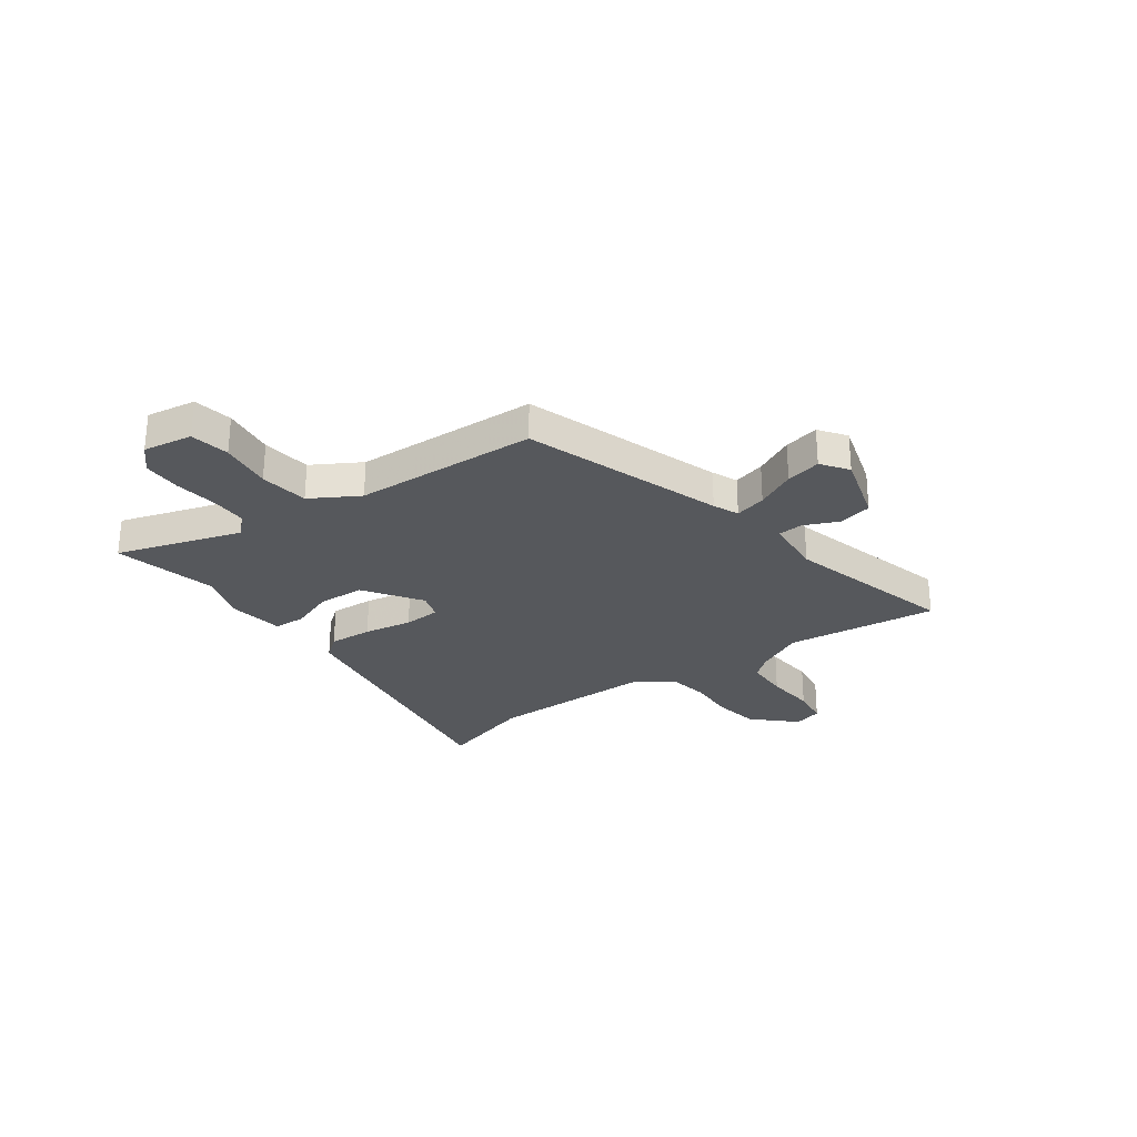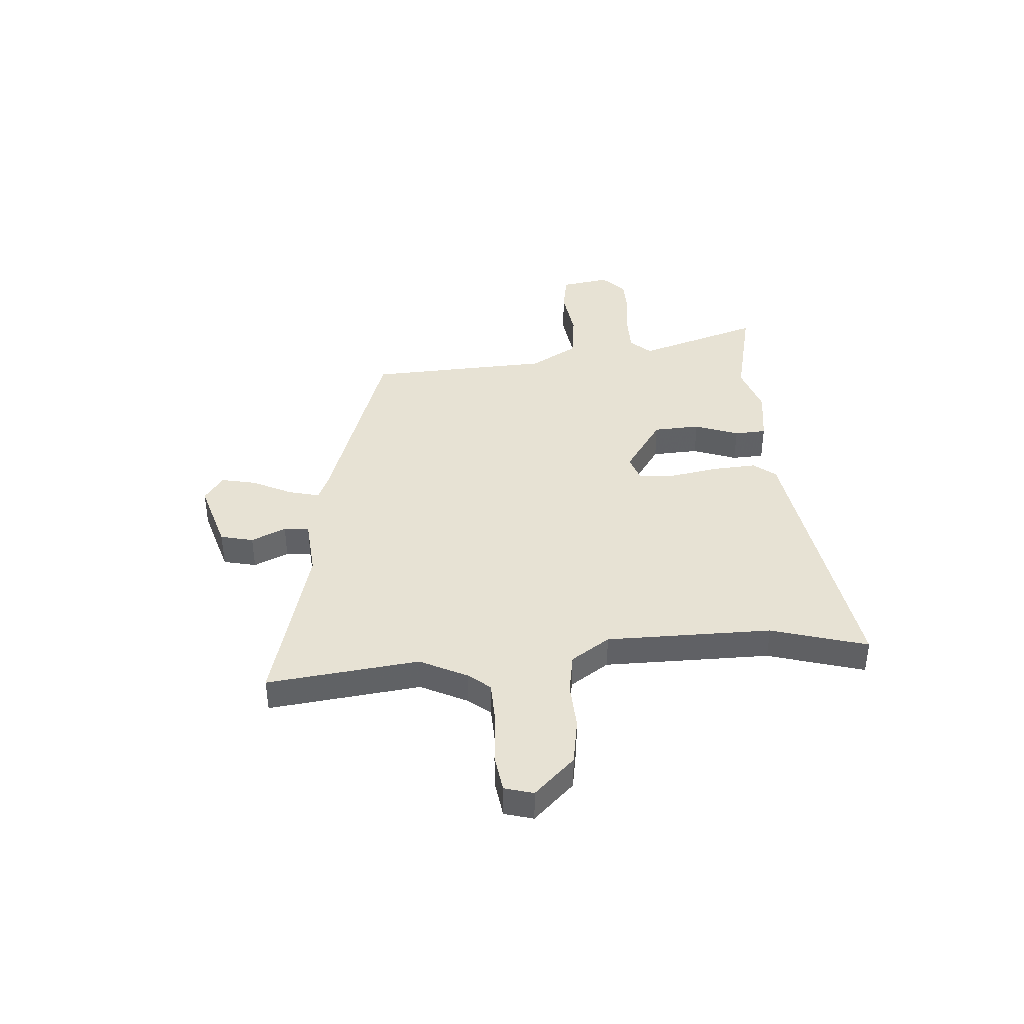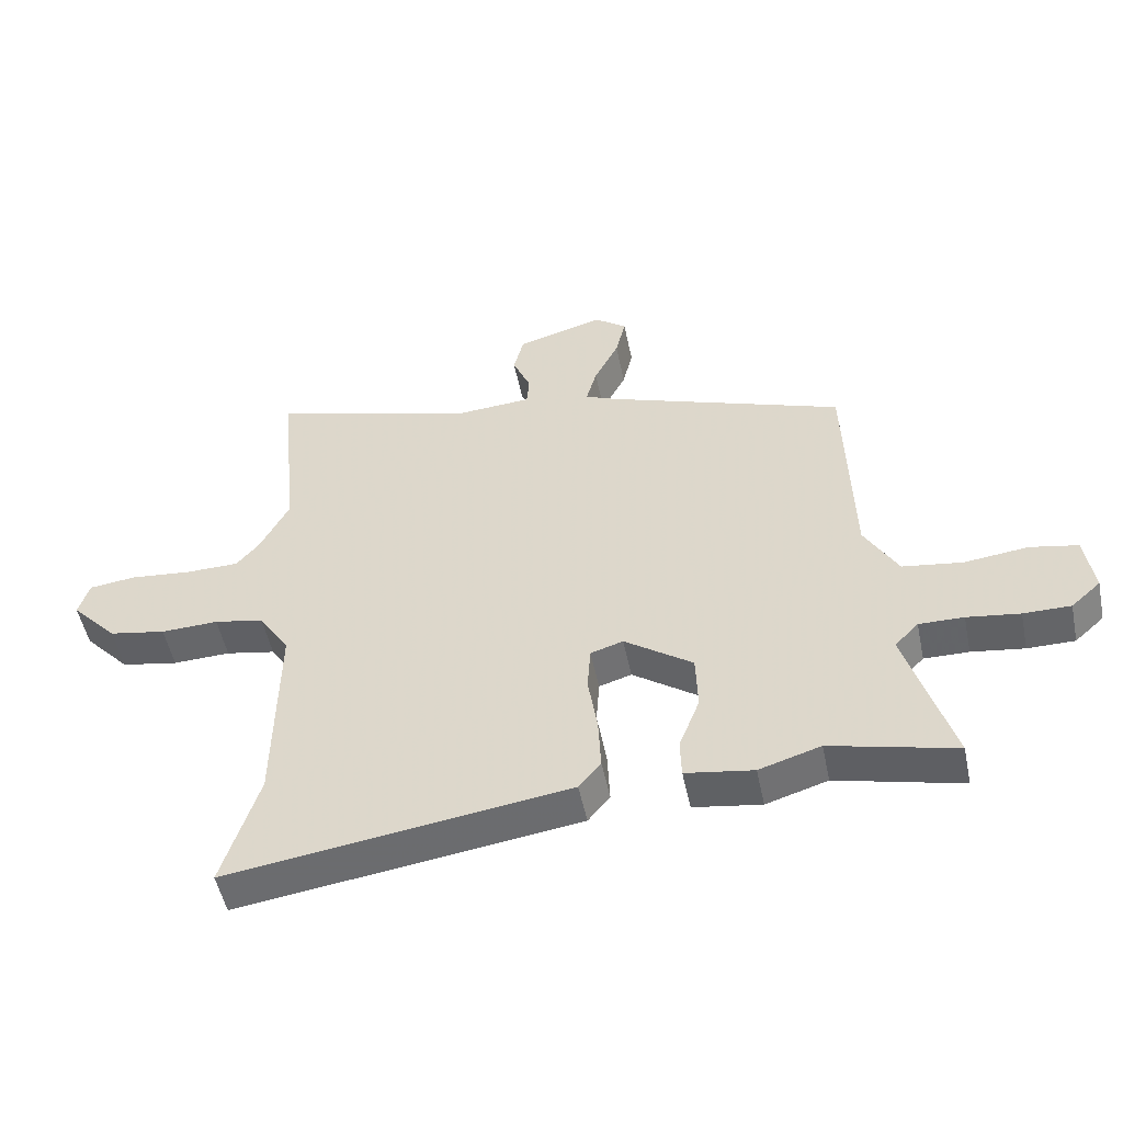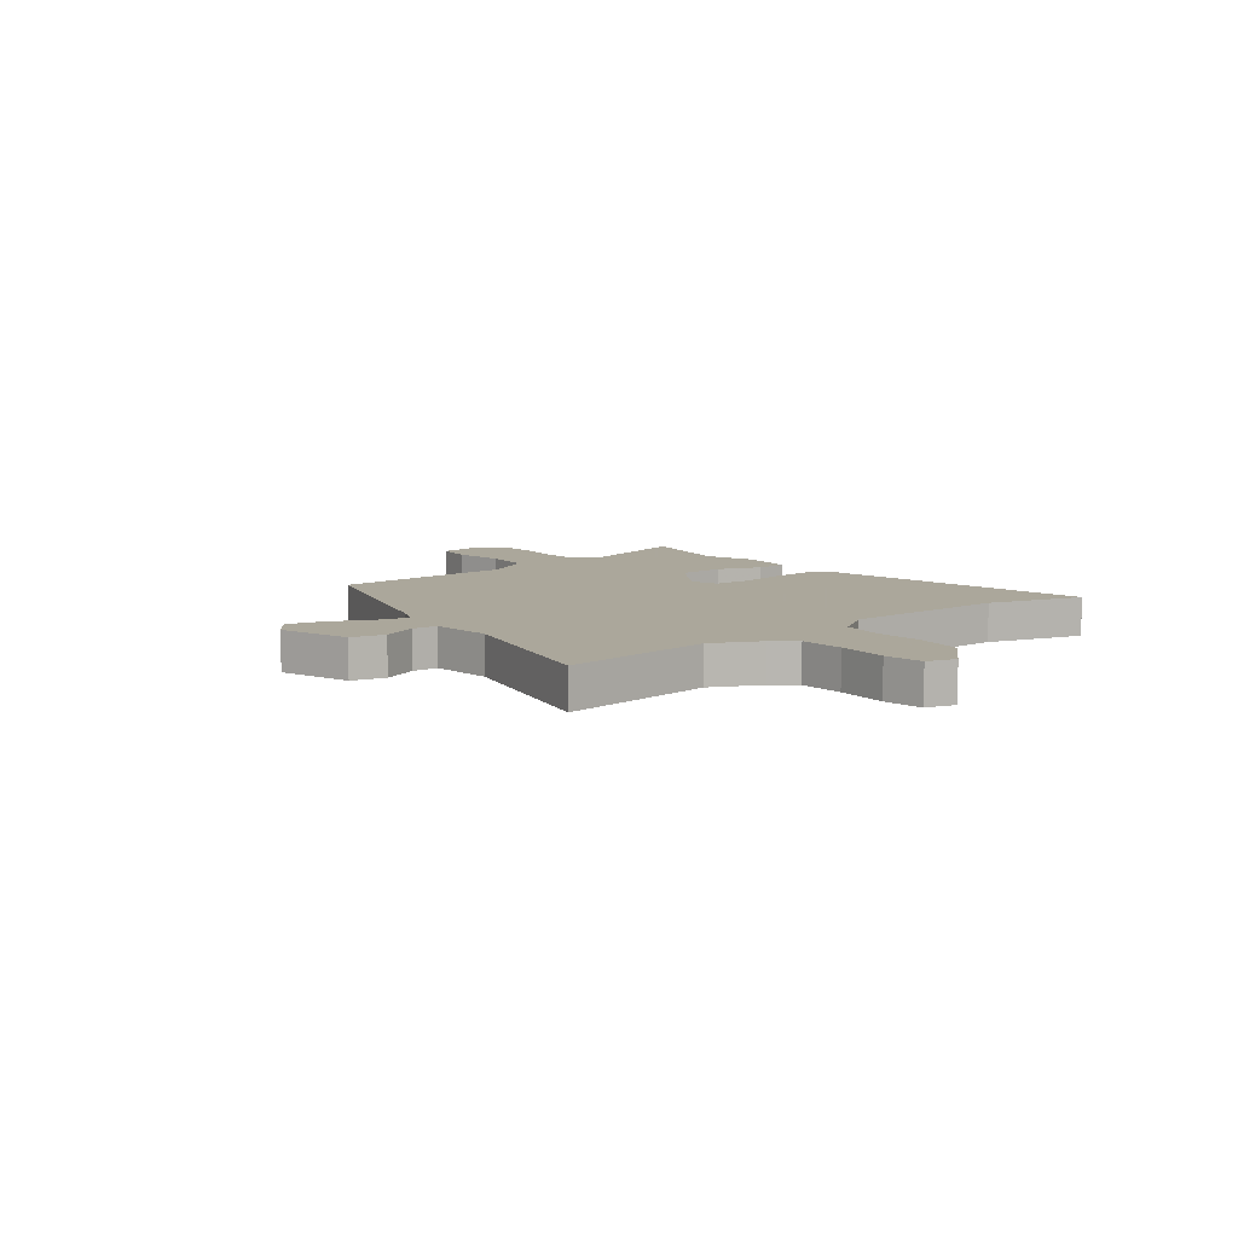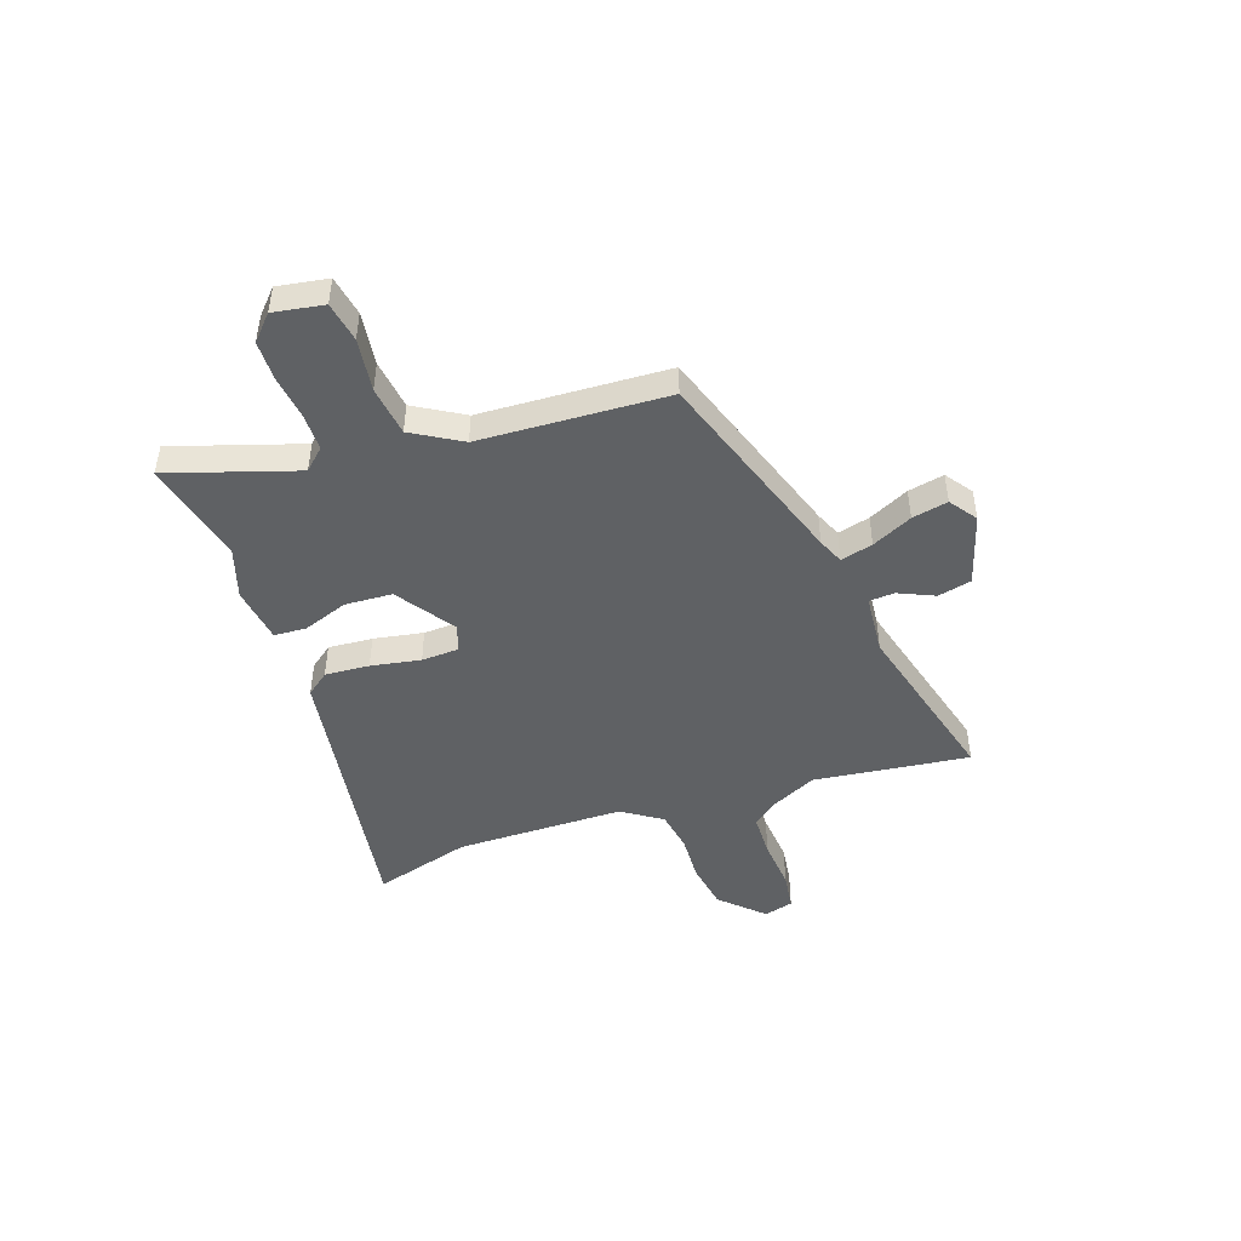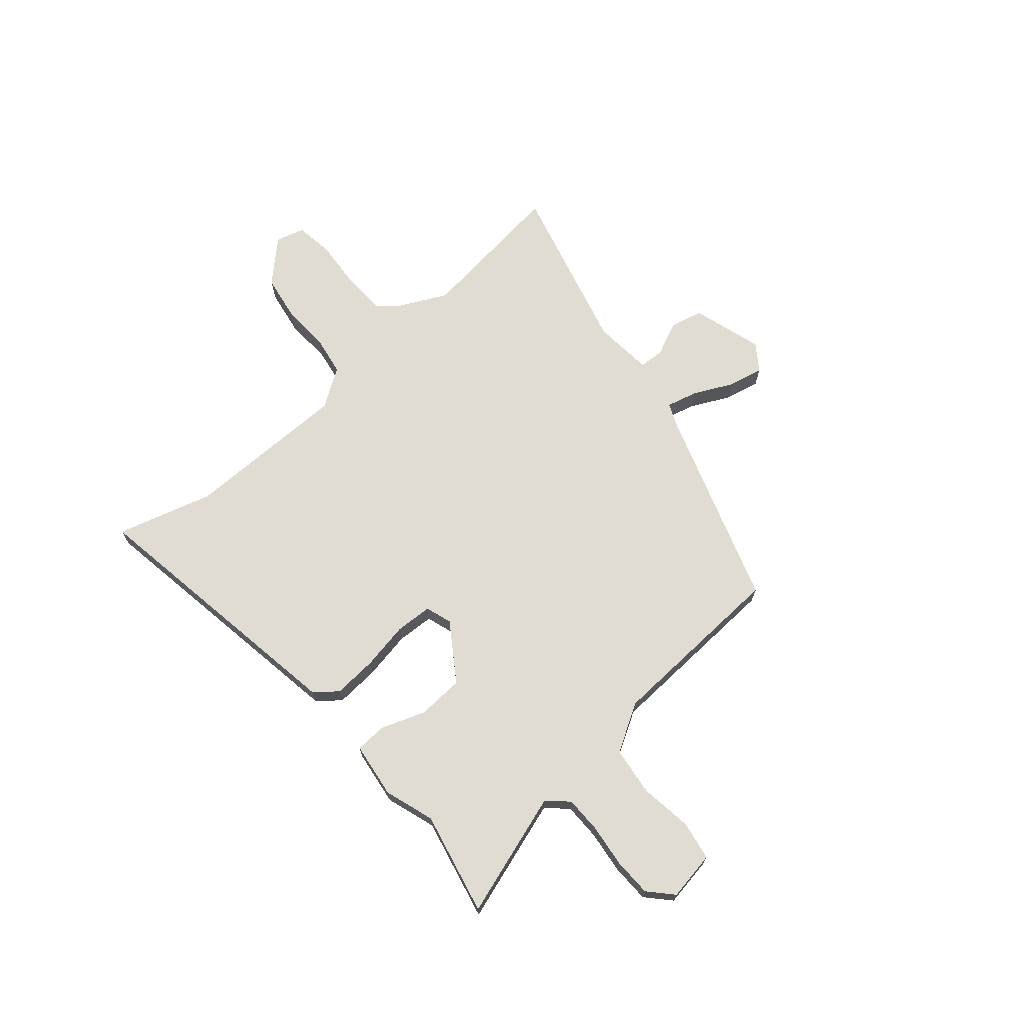
<metadata>
{"format":"obj","ext":"obj","renderer":"f3d","projection":"perspective","resolution":1024,"background":"white","views":[{"elev":-27.8,"azim":-55.0,"up":"+Y"},{"elev":40.0,"azim":84.6,"up":"+Y"},{"elev":-51.6,"azim":-168.3,"up":"+Z"},{"elev":8.2,"azim":49.9,"up":"+Y"},{"elev":-46.2,"azim":-72.1,"up":"+Y"},{"elev":69.2,"azim":-131.9,"up":"+Y"}]}
</metadata>
<code>
v -0.476 0.07 0.355
v -0.095 0.07 0.491
v -0.046 0.07 0.513
v -0.063 0.07 0.574
v -0.102 0.07 0.65
v -0.118 0.07 0.718
v -0.067 0.07 0.756
v 0.072 0.07 0.717
v 0.088 0.07 0.653
v 0.059 0.07 0.585
v 0.063 0.07 0.536
v 0.18 0.07 0.528
v 0.512 0.07 0.623
v 0.482 0.07 0.326
v 0.529 0.07 0.235
v 0.565 0.07 0.193
v 0.65 0.07 0.192
v 0.748 0.07 0.202
v 0.823 0.07 0.193
v 0.84 0.07 0.137
v 0.766 0.07 0.057
v 0.675 0.07 0.04
v 0.583 0.07 0.043
v 0.504 0.07 0.028
v 0.455 0.07 -0.048
v 0.46 0.07 -0.371
v 0.518 0.07 -0.557
v -0.025 0.07 -0.481
v -0.06 0.07 -0.438
v -0.056 0.07 -0.353
v -0.041 0.07 -0.258
v -0.046 0.07 -0.186
v -0.098 0.07 -0.17
v -0.207 0.07 -0.247
v -0.21 0.07 -0.338
v -0.177 0.07 -0.423
v -0.179 0.07 -0.485
v -0.287 0.07 -0.502
v -0.385 0.07 -0.472
v -0.584 0.07 -0.521
v -0.511 0.07 -0.277
v -0.549 0.07 -0.238
v -0.62 0.07 -0.239
v -0.704 0.07 -0.251
v -0.779 0.07 -0.251
v -0.826 0.07 -0.209
v -0.812 0.07 -0.113
v -0.736 0.07 -0.098
v -0.634 0.07 -0.11
v -0.539 0.07 -0.096
v -0.486 0.07 -0.002
v -0.476 0 0.355
v -0.095 0 0.491
v -0.046 0 0.513
v -0.063 0 0.574
v -0.102 0 0.65
v -0.118 0 0.718
v -0.067 0 0.756
v 0.072 0 0.717
v 0.088 0 0.653
v 0.059 0 0.585
v 0.063 0 0.536
v 0.18 0 0.528
v 0.512 0 0.623
v 0.482 0 0.326
v 0.529 0 0.235
v 0.565 0 0.193
v 0.65 0 0.192
v 0.748 0 0.202
v 0.823 0 0.193
v 0.84 0 0.137
v 0.766 0 0.057
v 0.675 0 0.04
v 0.583 0 0.043
v 0.504 0 0.028
v 0.455 0 -0.048
v 0.46 0 -0.371
v 0.518 0 -0.557
v -0.025 0 -0.481
v -0.06 0 -0.438
v -0.056 0 -0.353
v -0.041 0 -0.258
v -0.046 0 -0.186
v -0.098 0 -0.17
v -0.207 0 -0.247
v -0.21 0 -0.338
v -0.177 0 -0.423
v -0.179 0 -0.485
v -0.287 0 -0.502
v -0.385 0 -0.472
v -0.584 0 -0.521
v -0.511 0 -0.277
v -0.549 0 -0.238
v -0.62 0 -0.239
v -0.704 0 -0.251
v -0.779 0 -0.251
v -0.826 0 -0.209
v -0.812 0 -0.113
v -0.736 0 -0.098
v -0.634 0 -0.11
v -0.539 0 -0.096
v -0.486 0 -0.002
f 46 47 48 49
f 46 49 50
f 43 44 45 46
f 42 43 46 50
f 41 42 50 51
f 39 40 41
f 38 39 41 51
f 35 36 37 38
f 34 35 38 51
f 28 29 30 31
f 26 27 28 31
f 25 26 31 32
f 24 25 32 33
f 20 21 22 23
f 20 23 24
f 17 18 19 20
f 16 17 20 24
f 15 16 24 33
f 12 13 14
f 11 12 14 15
f 7 8 9 10
f 7 10 11
f 4 5 6 7
f 3 4 7 11
f 2 3 11 15
f 33 34 51 1
f 1 2 15 33
f 100 99 98 97
f 101 100 97
f 97 96 95 94
f 101 97 94 93
f 102 101 93 92
f 92 91 90
f 102 92 90 89
f 89 88 87 86
f 102 89 86 85
f 82 81 80 79
f 82 79 78 77
f 83 82 77 76
f 84 83 76 75
f 74 73 72 71
f 75 74 71
f 71 70 69 68
f 75 71 68 67
f 84 75 67 66
f 65 64 63
f 66 65 63 62
f 61 60 59 58
f 62 61 58
f 58 57 56 55
f 62 58 55 54
f 66 62 54 53
f 52 102 85 84
f 84 66 53 52
f 1 52 53 2
f 2 53 54 3
f 3 54 55 4
f 4 55 56 5
f 5 56 57 6
f 6 57 58 7
f 7 58 59 8
f 8 59 60 9
f 9 60 61 10
f 10 61 62 11
f 11 62 63 12
f 12 63 64 13
f 13 64 65 14
f 14 65 66 15
f 15 66 67 16
f 16 67 68 17
f 17 68 69 18
f 18 69 70 19
f 19 70 71 20
f 20 71 72 21
f 21 72 73 22
f 22 73 74 23
f 23 74 75 24
f 24 75 76 25
f 25 76 77 26
f 26 77 78 27
f 27 78 79 28
f 28 79 80 29
f 29 80 81 30
f 30 81 82 31
f 31 82 83 32
f 32 83 84 33
f 33 84 85 34
f 34 85 86 35
f 35 86 87 36
f 36 87 88 37
f 37 88 89 38
f 38 89 90 39
f 39 90 91 40
f 40 91 92 41
f 41 92 93 42
f 42 93 94 43
f 43 94 95 44
f 44 95 96 45
f 45 96 97 46
f 46 97 98 47
f 47 98 99 48
f 48 99 100 49
f 49 100 101 50
f 50 101 102 51
f 51 102 52 1

</code>
